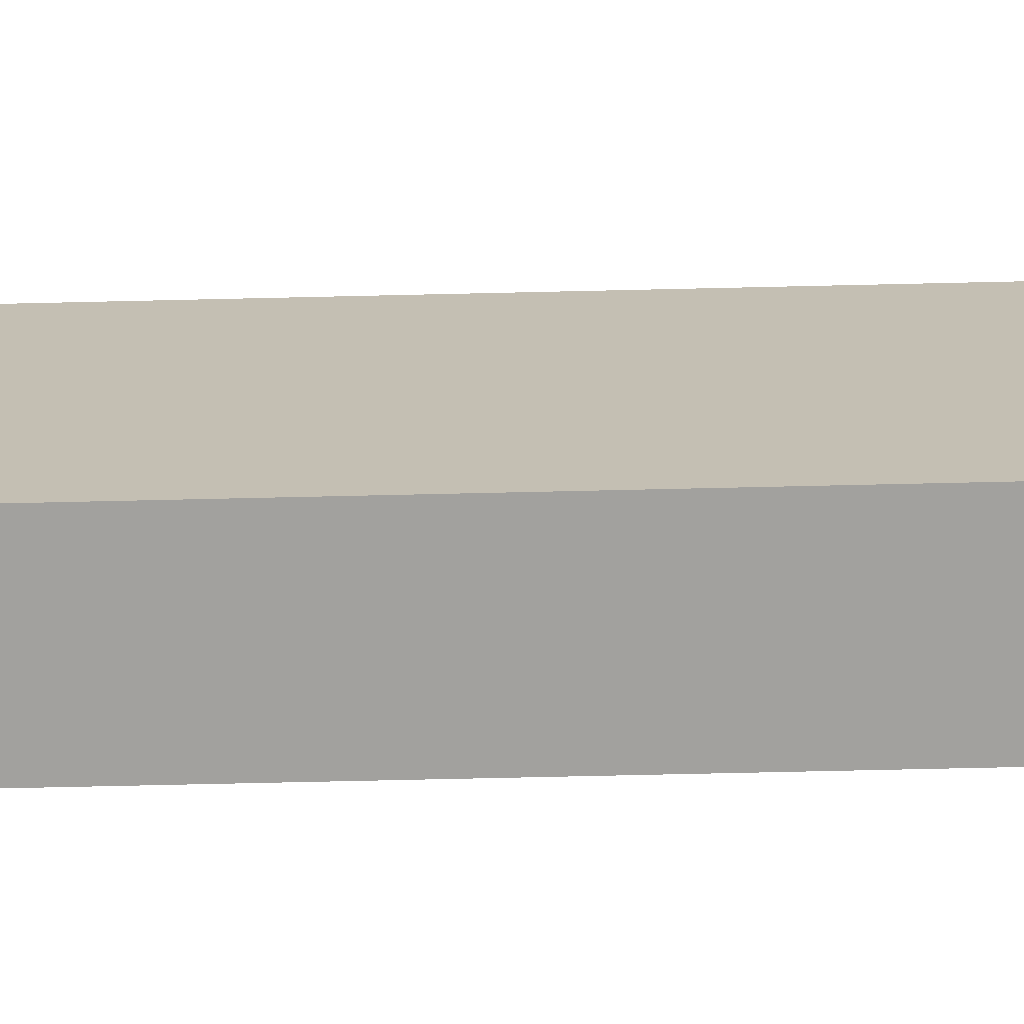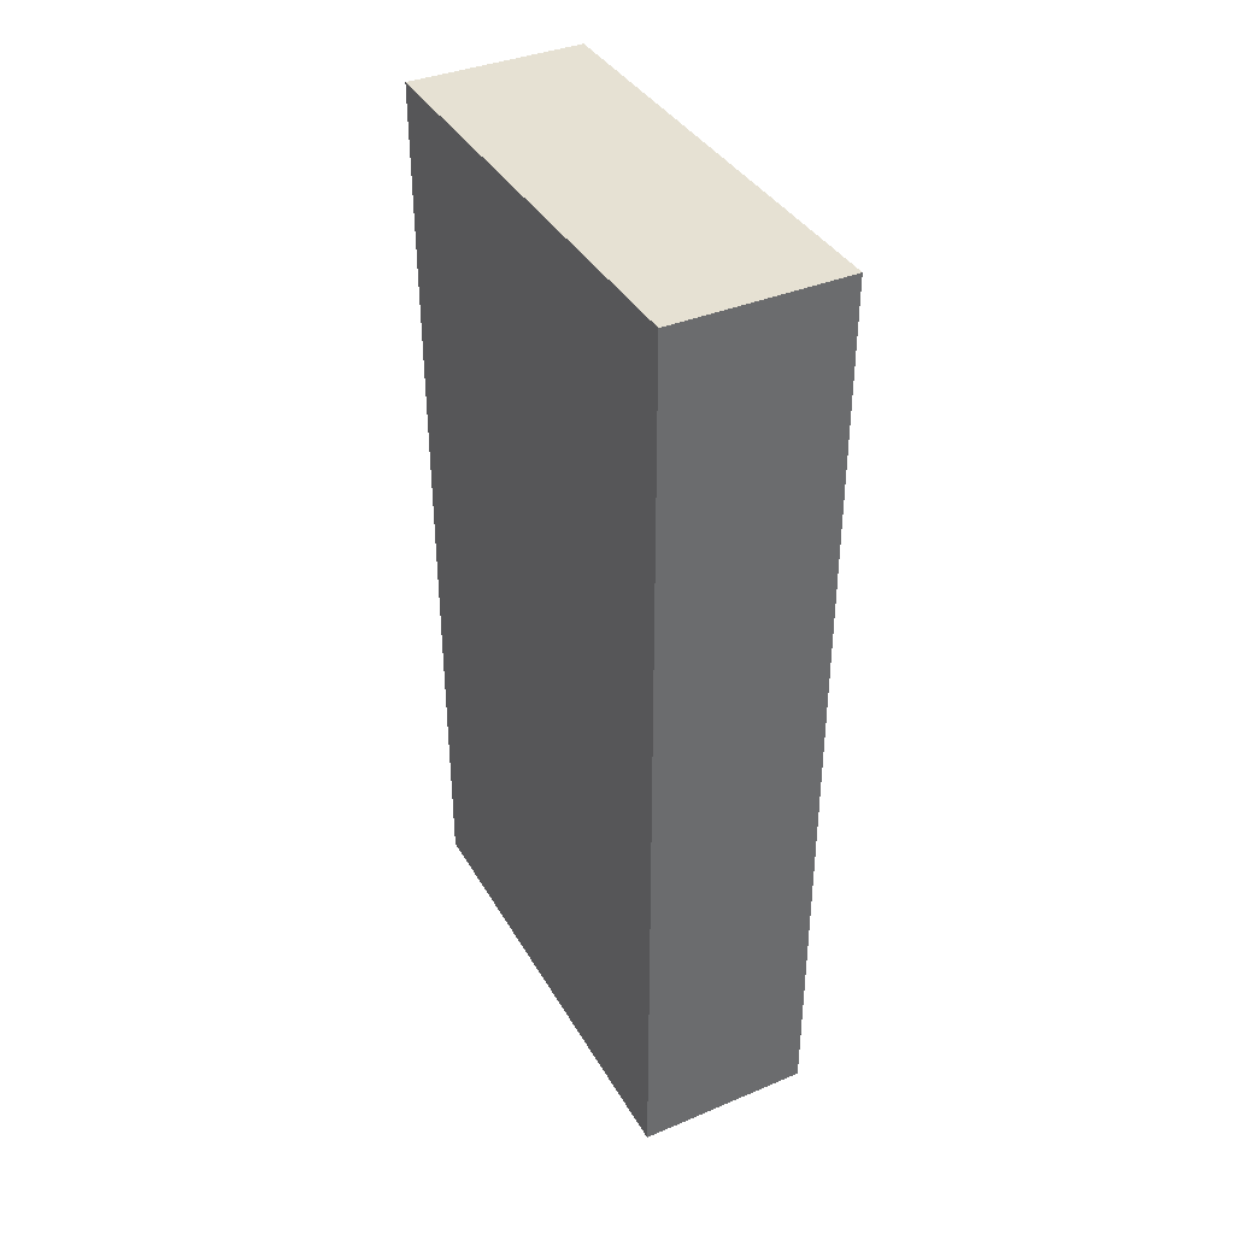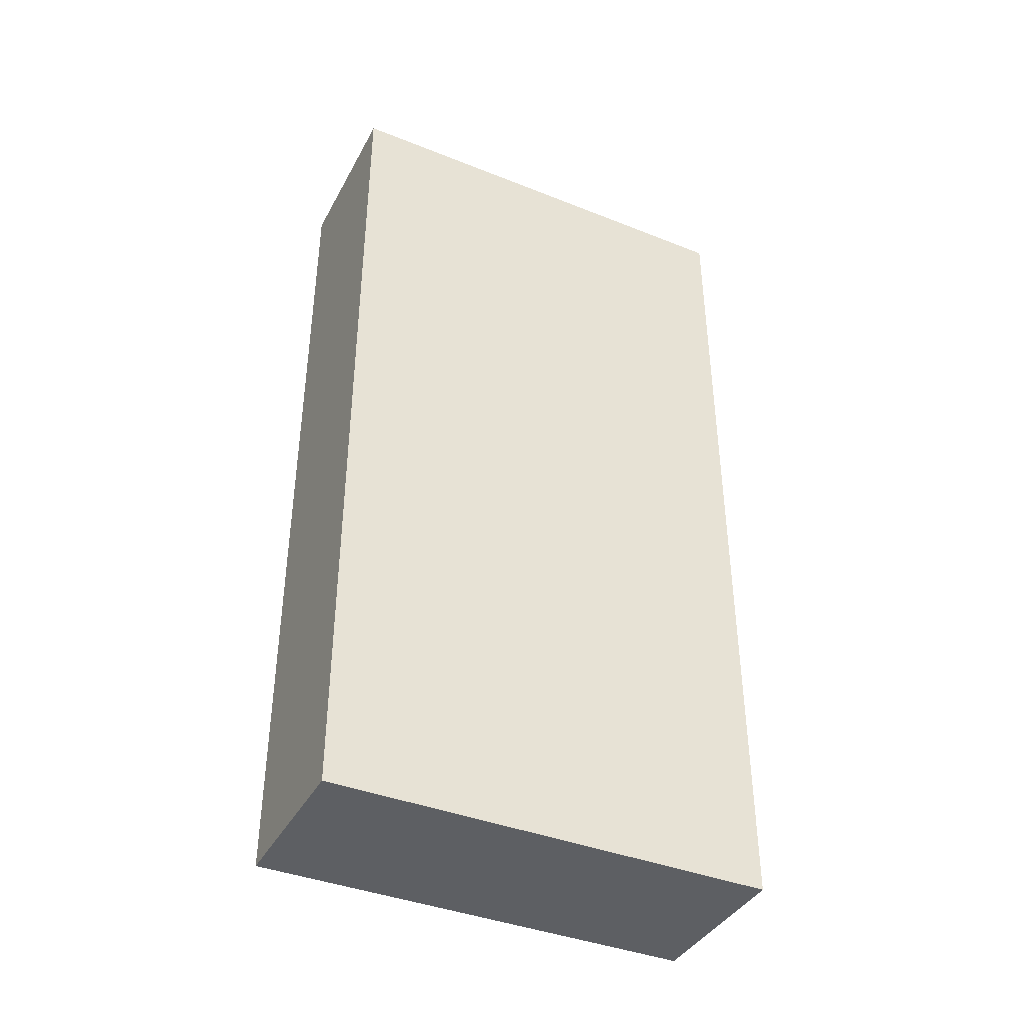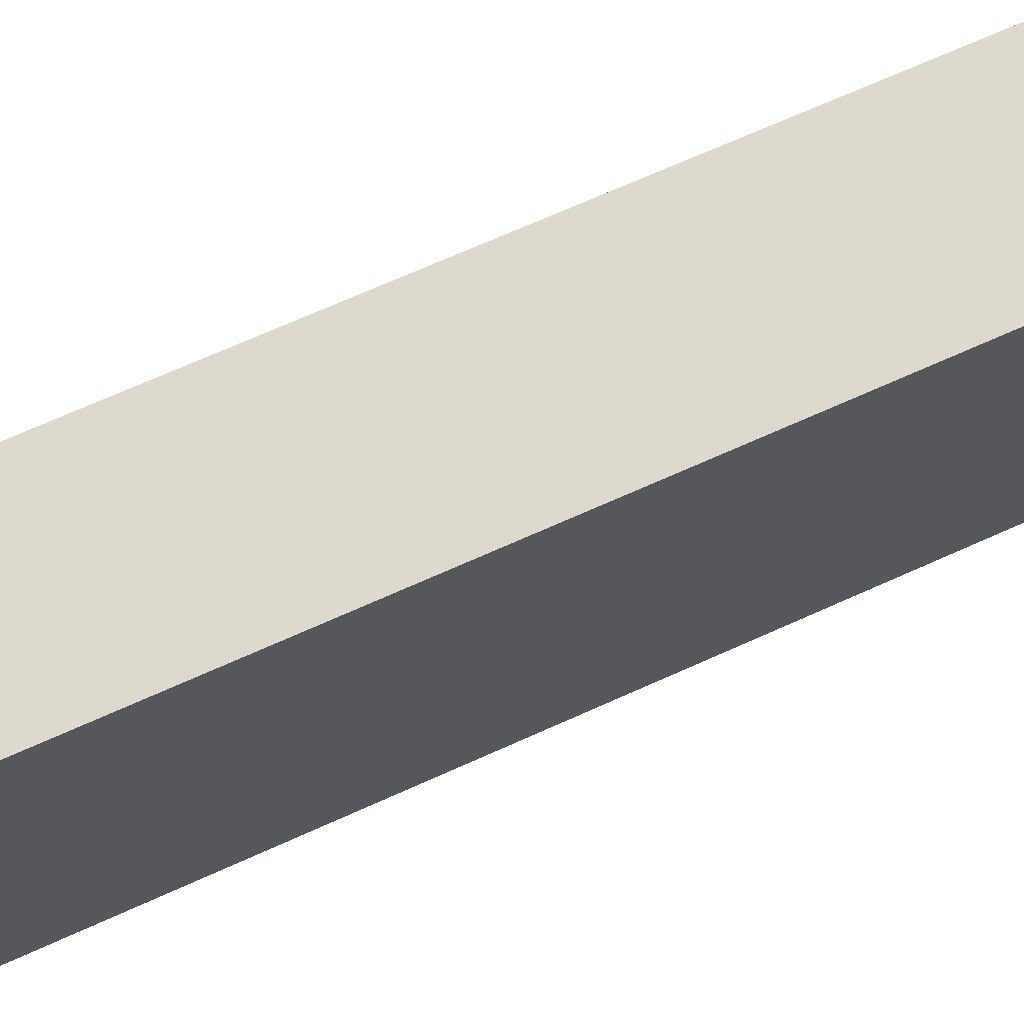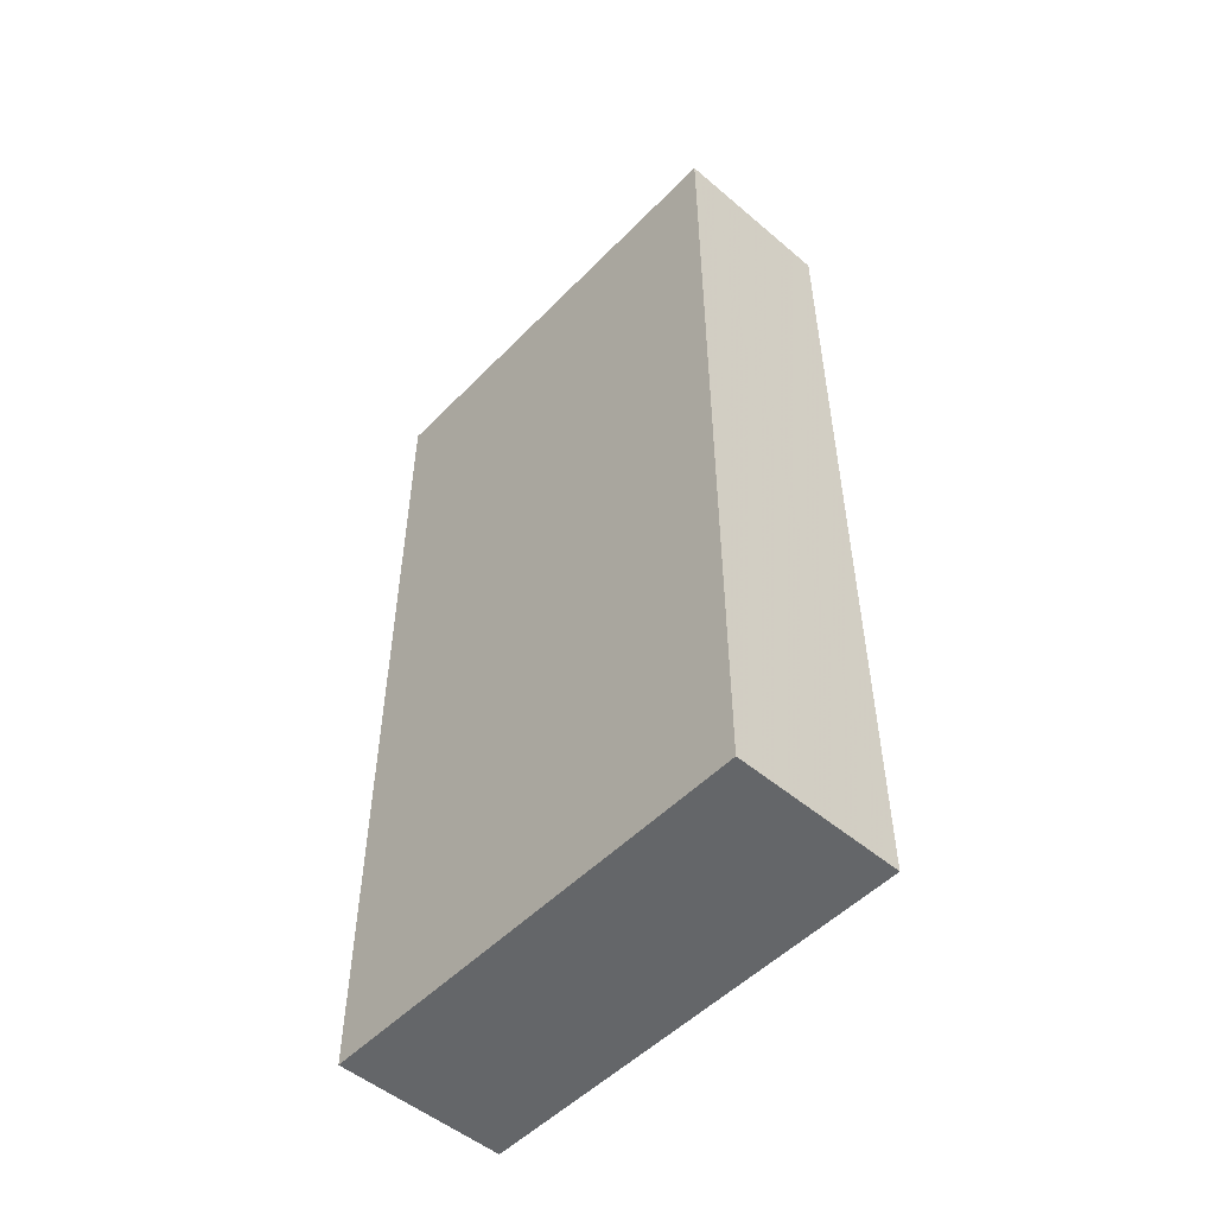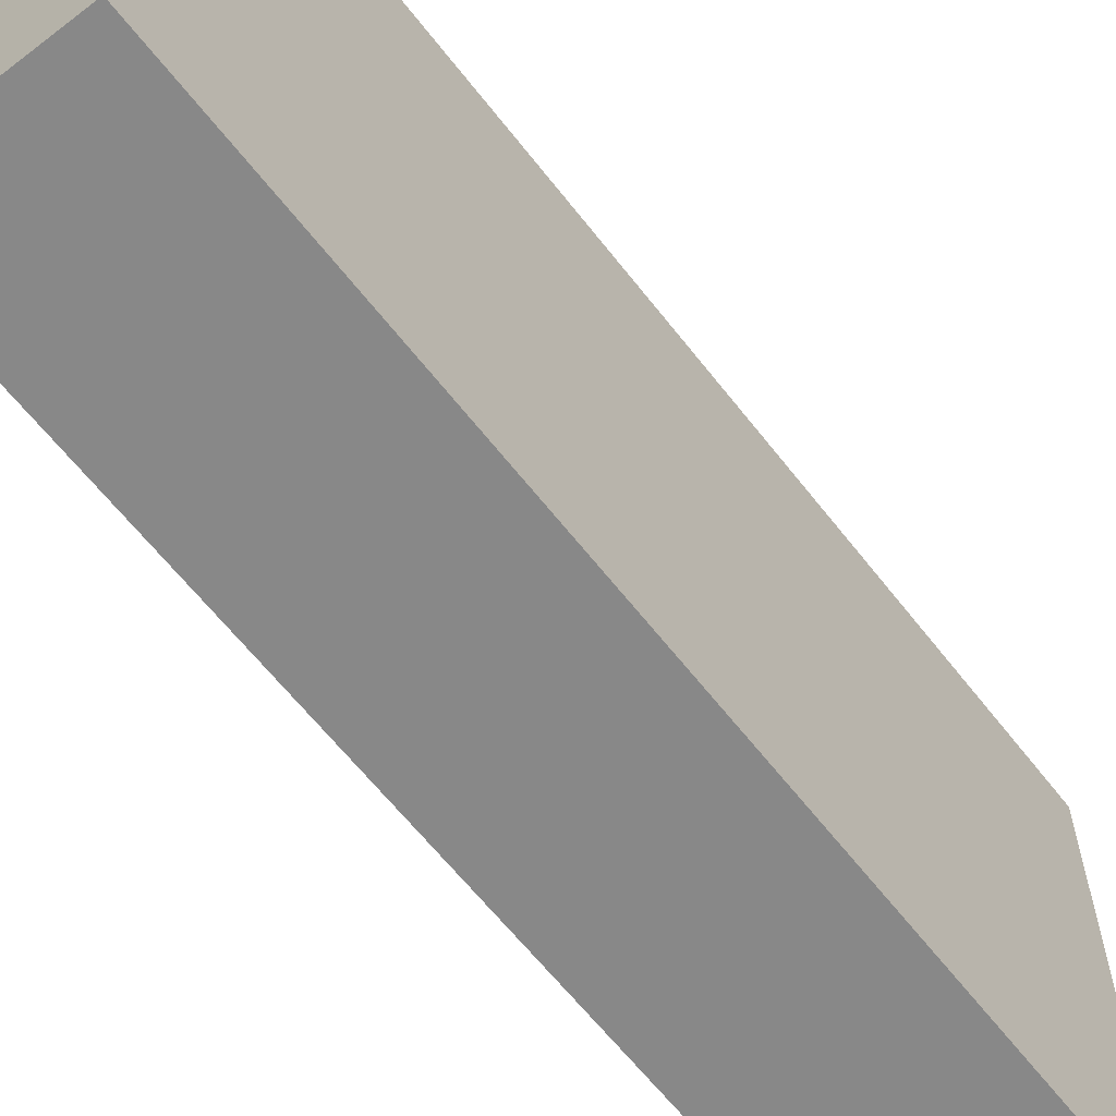
<metadata>
{"format":"obj","ext":"obj","renderer":"f3d","projection":"perspective","resolution":1024,"background":"white","views":[{"elev":-72.0,"azim":91.3,"up":"+Y"},{"elev":38.7,"azim":-27.5,"up":"+Z"},{"elev":-39.9,"azim":63.9,"up":"+Z"},{"elev":71.7,"azim":66.0,"up":"+Y"},{"elev":-51.7,"azim":-42.5,"up":"+Z"},{"elev":-62.7,"azim":-142.2,"up":"+Y"}]}
</metadata>
<code>
v -392 -32 128
v -416 32 128
v -416 -32 128
v -392 32 128
v -416 -32 0
v -392 32 0
v -392 -32 0
v -416 32 0
f 1 2 3
f 1 4 2
f 5 6 7
f 5 8 6
f 7 3 5
f 7 1 3
f 8 4 6
f 8 2 4
f 5 2 8
f 5 3 2
f 6 1 7
f 6 4 1

</code>
